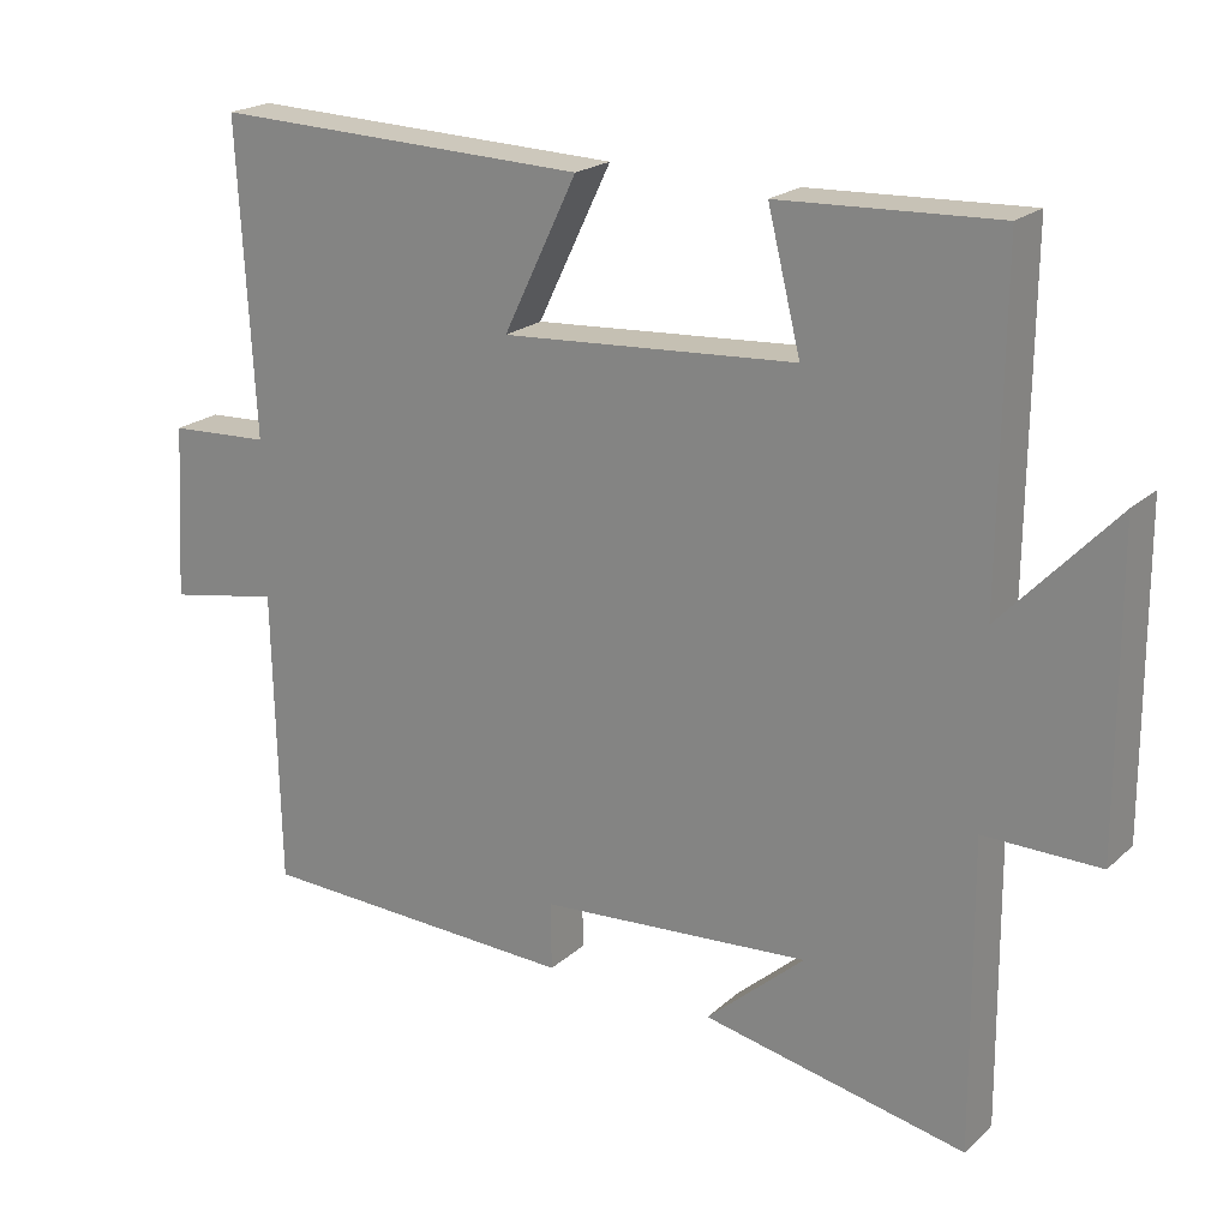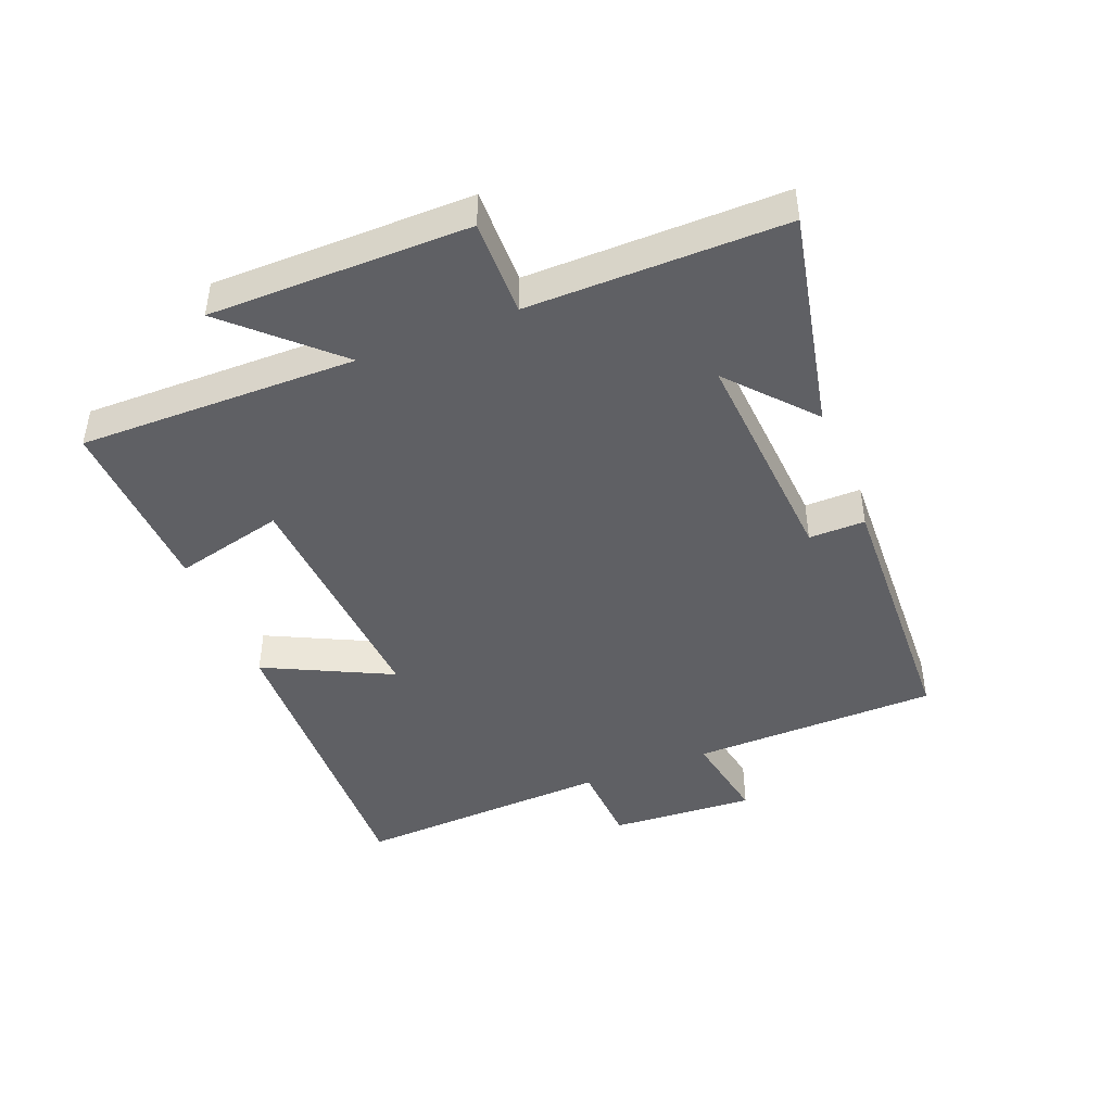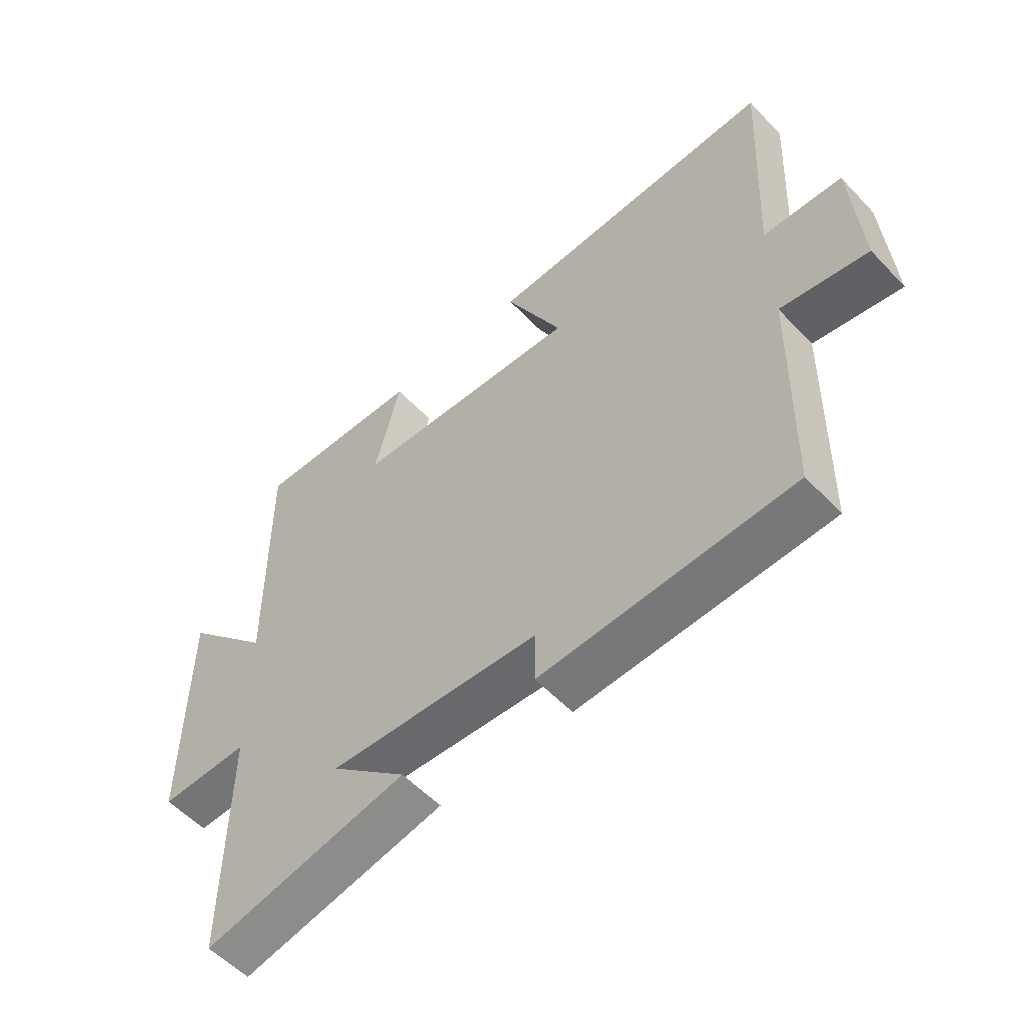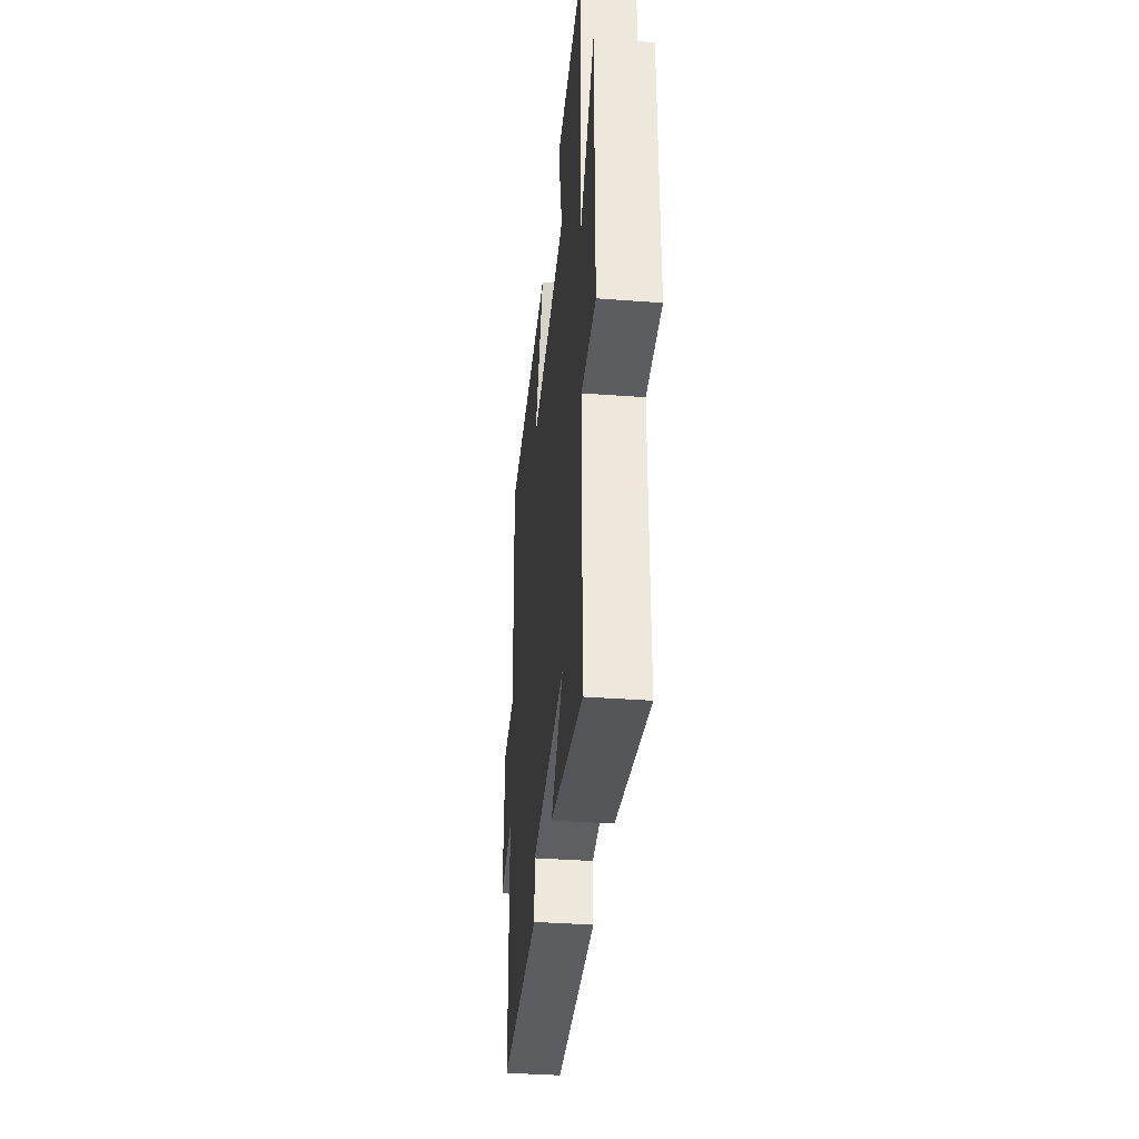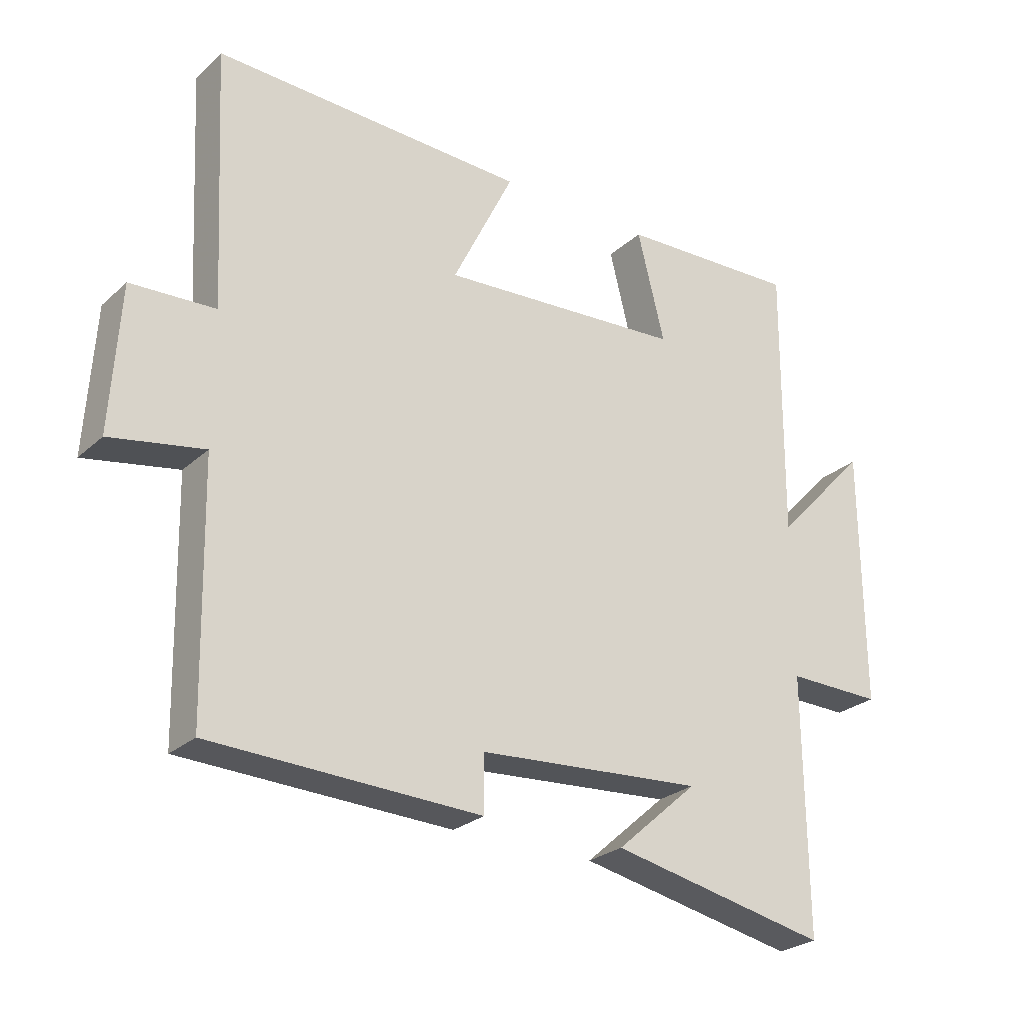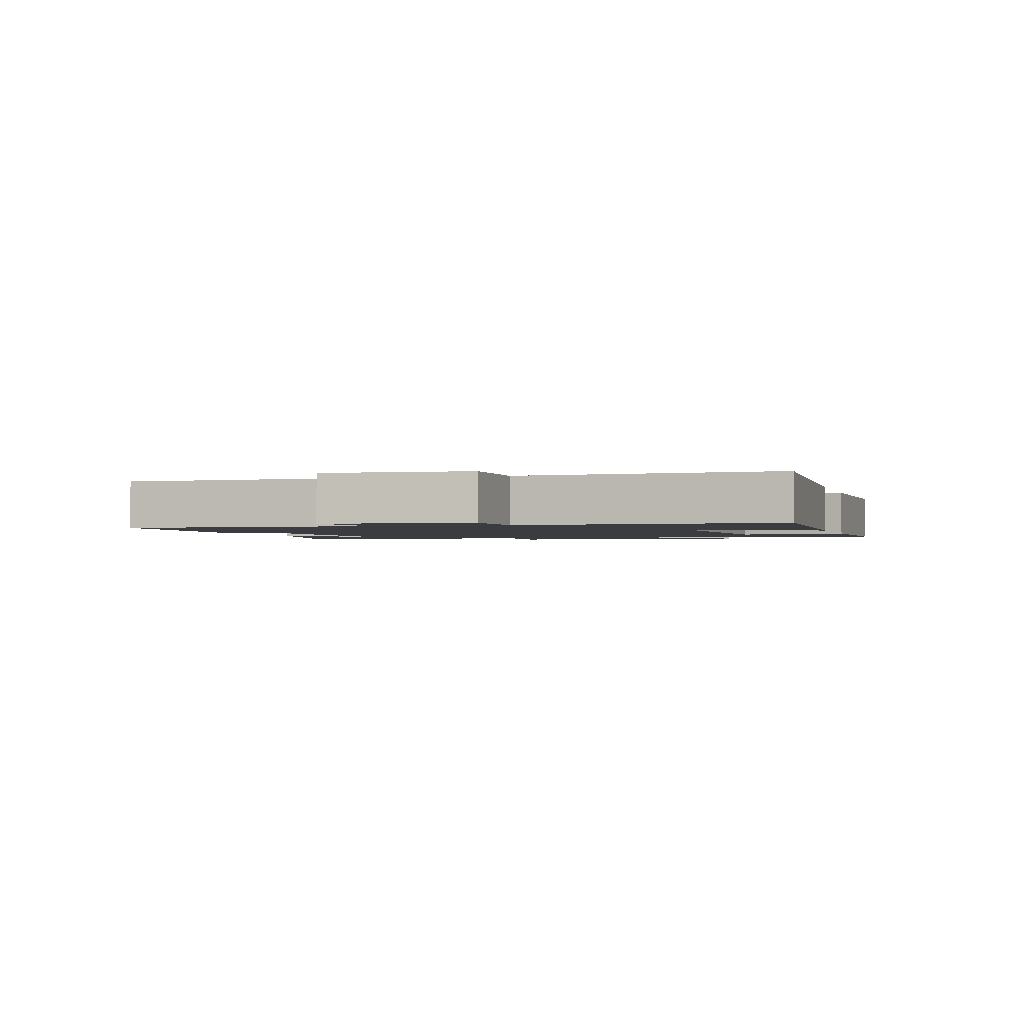
<metadata>
{"format":"obj","ext":"obj","renderer":"f3d","projection":"perspective","resolution":1024,"background":"white","views":[{"elev":20.9,"azim":33.1,"up":"+Z"},{"elev":-44.6,"azim":111.6,"up":"+Y"},{"elev":-55.8,"azim":-137.4,"up":"+Z"},{"elev":-37.5,"azim":84.5,"up":"+Z"},{"elev":-26.1,"azim":-35.9,"up":"+Z"},{"elev":-1.8,"azim":-74.2,"up":"+Y"}]}
</metadata>
<code>
v 0.503 0.07 -0.571
v 0.158 0.07 -0.5
v 0.287 0.07 -0.386
v -0.069 0.07 -0.412
v -0.068 0.07 -0.5
v -0.492 0.07 -0.485
v -0.5 0.07 -0.097
v -0.647 0.07 -0.124
v -0.633 0.07 0.104
v -0.5 0.07 0.111
v -0.521 0.07 0.516
v -0.027 0.07 0.5
v -0.124 0.07 0.301
v 0.262 0.07 0.327
v 0.219 0.07 0.5
v 0.504 0.07 0.512
v 0.5 0.07 0.076
v 0.649 0.07 0.234
v 0.651 0.07 -0.172
v 0.5 0.07 -0.17
v 0.503 0 -0.571
v 0.158 0 -0.5
v 0.287 0 -0.386
v -0.069 0 -0.412
v -0.068 0 -0.5
v -0.492 0 -0.485
v -0.5 0 -0.097
v -0.647 0 -0.124
v -0.633 0 0.104
v -0.5 0 0.111
v -0.521 0 0.516
v -0.027 0 0.5
v -0.124 0 0.301
v 0.262 0 0.327
v 0.219 0 0.5
v 0.504 0 0.512
v 0.5 0 0.076
v 0.649 0 0.234
v 0.651 0 -0.172
v 0.5 0 -0.17
f 17 18 19 20
f 14 15 16 17
f 13 14 17 20
f 10 11 12 13
f 10 13 20
f 7 8 9 10
f 4 5 6 7
f 3 4 7 10
f 1 2 3
f 20 1 3
f 3 10 20
f 40 39 38 37
f 37 36 35 34
f 40 37 34 33
f 33 32 31 30
f 40 33 30
f 30 29 28 27
f 27 26 25 24
f 30 27 24 23
f 23 22 21
f 23 21 40
f 40 30 23
f 1 21 22 2
f 2 22 23 3
f 3 23 24 4
f 4 24 25 5
f 5 25 26 6
f 6 26 27 7
f 7 27 28 8
f 8 28 29 9
f 9 29 30 10
f 10 30 31 11
f 11 31 32 12
f 12 32 33 13
f 13 33 34 14
f 14 34 35 15
f 15 35 36 16
f 16 36 37 17
f 17 37 38 18
f 18 38 39 19
f 19 39 40 20
f 20 40 21 1

</code>
